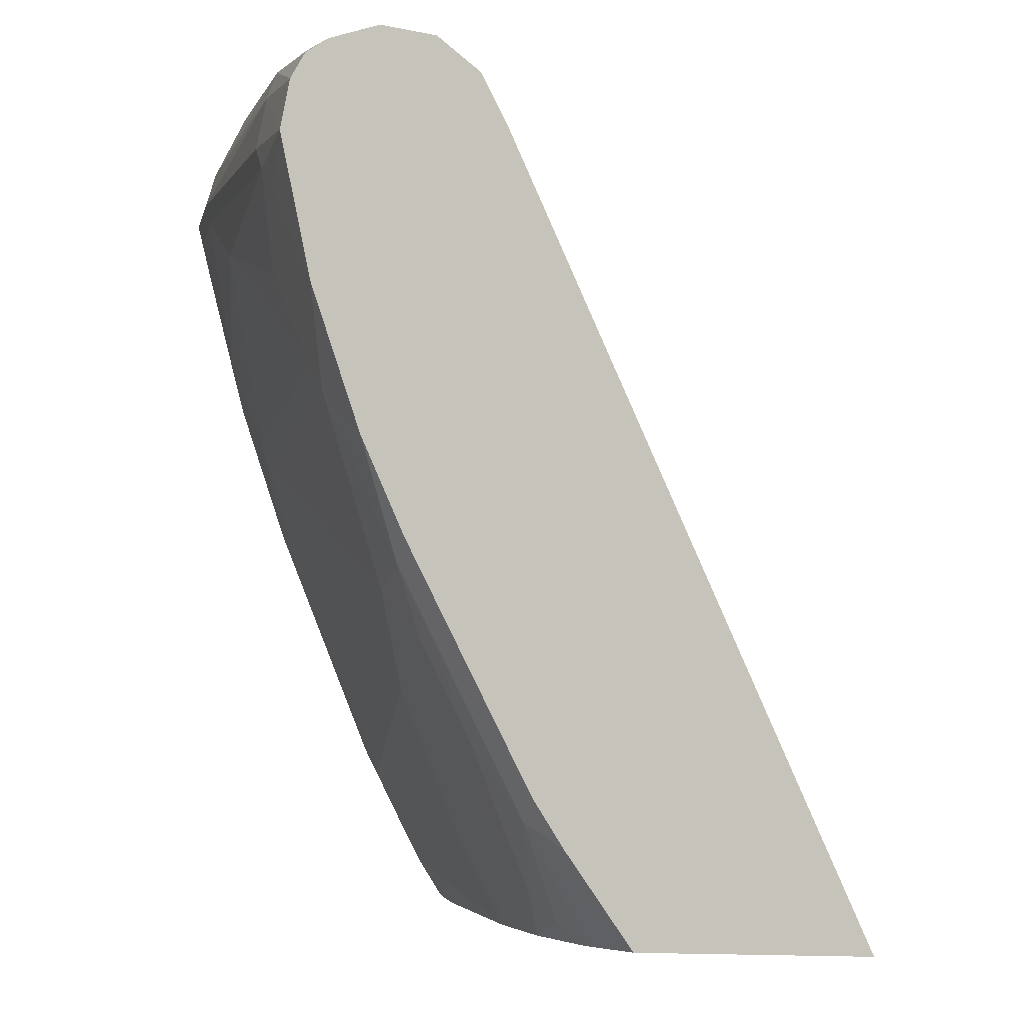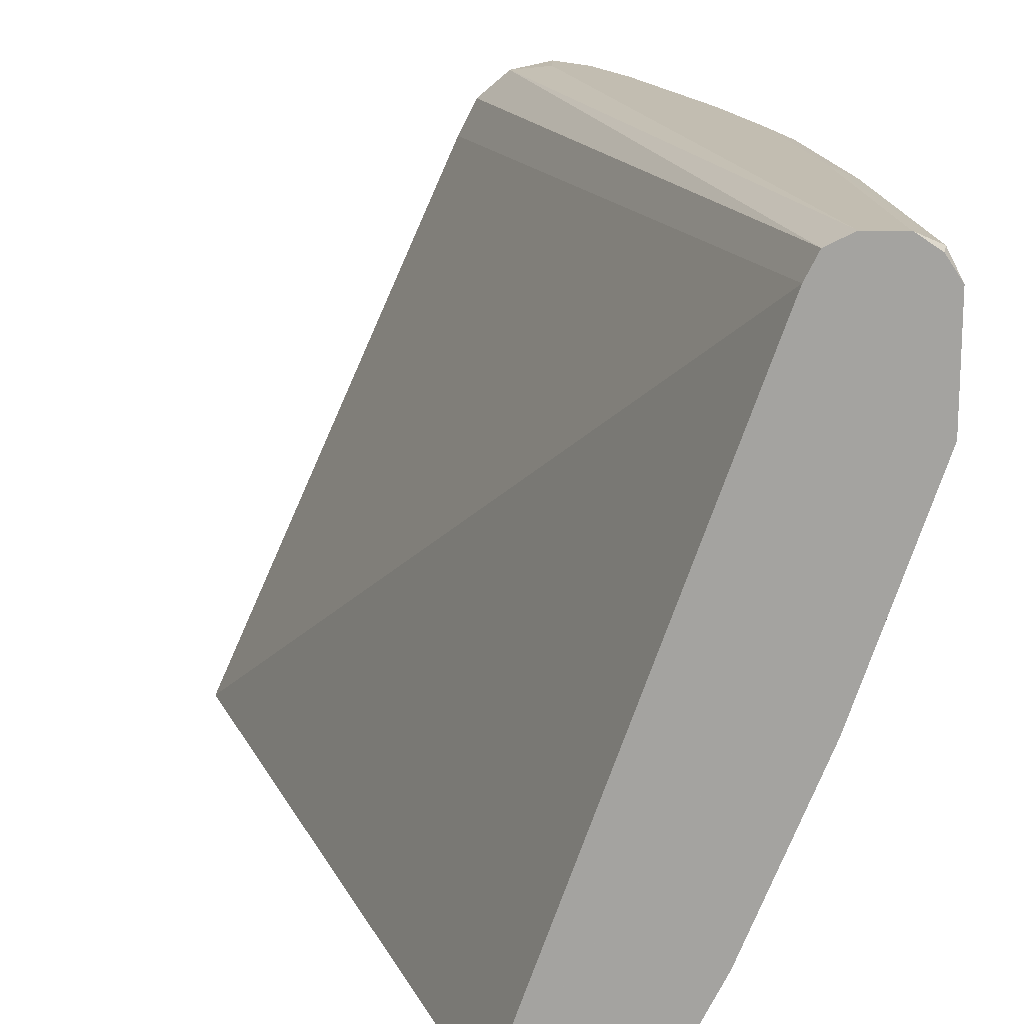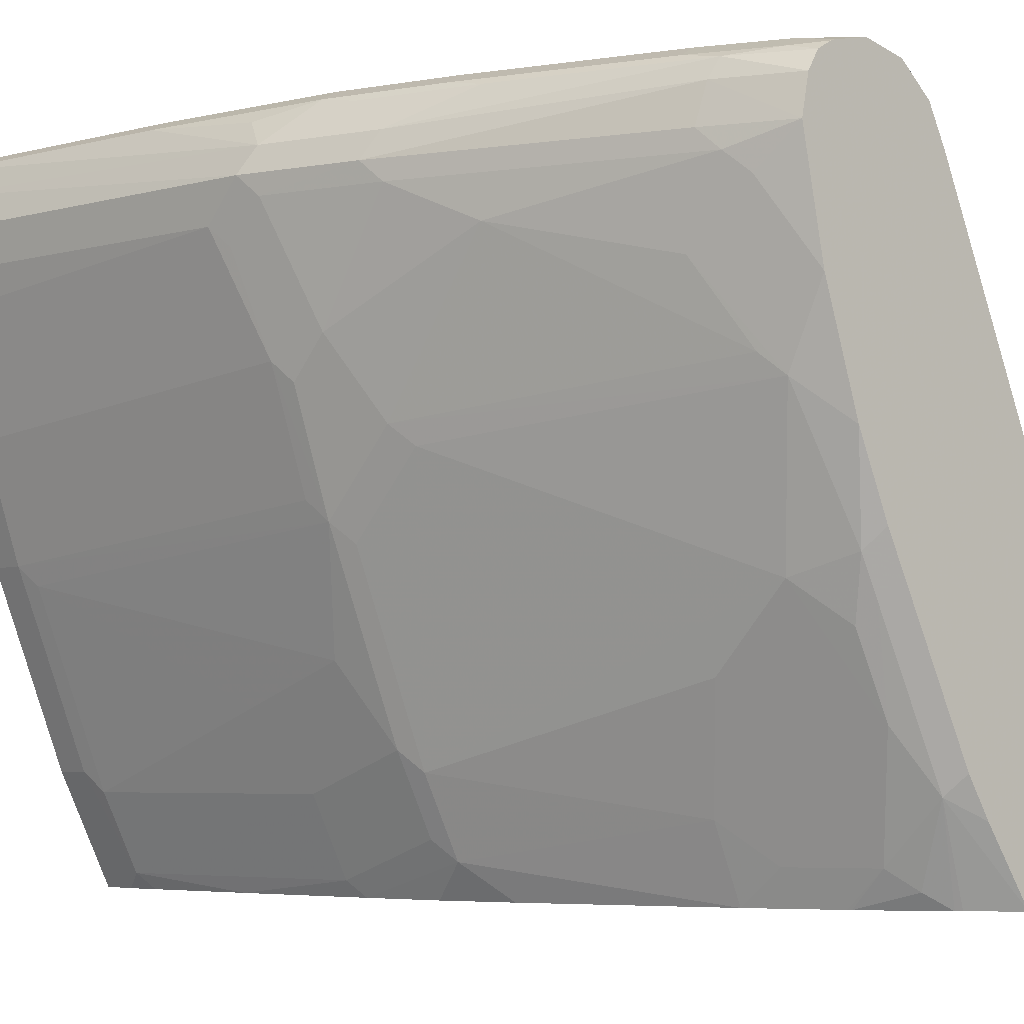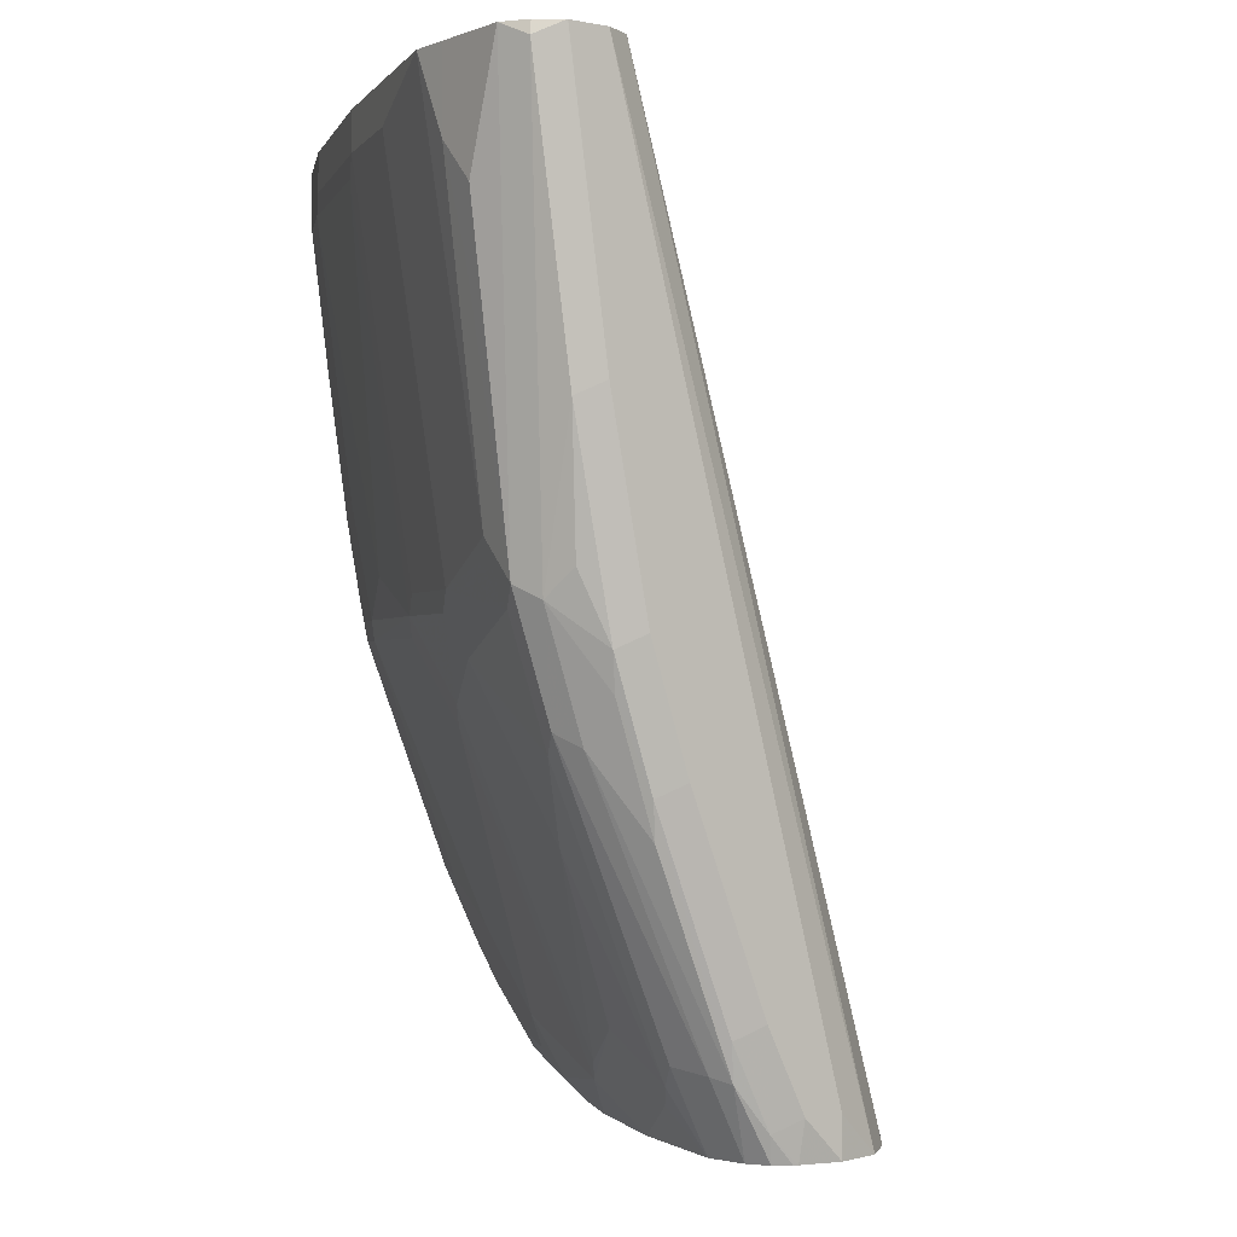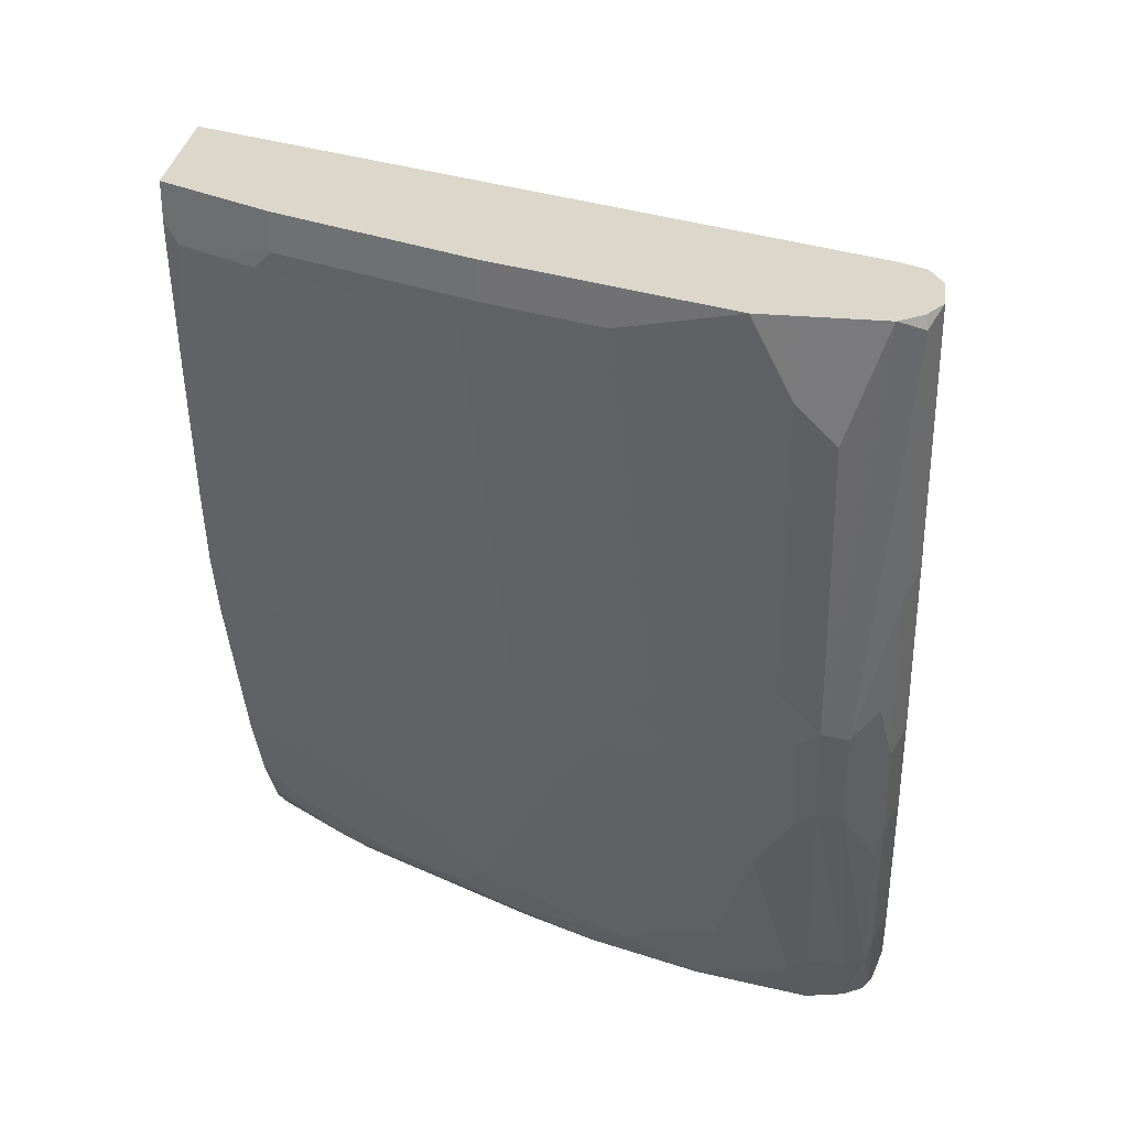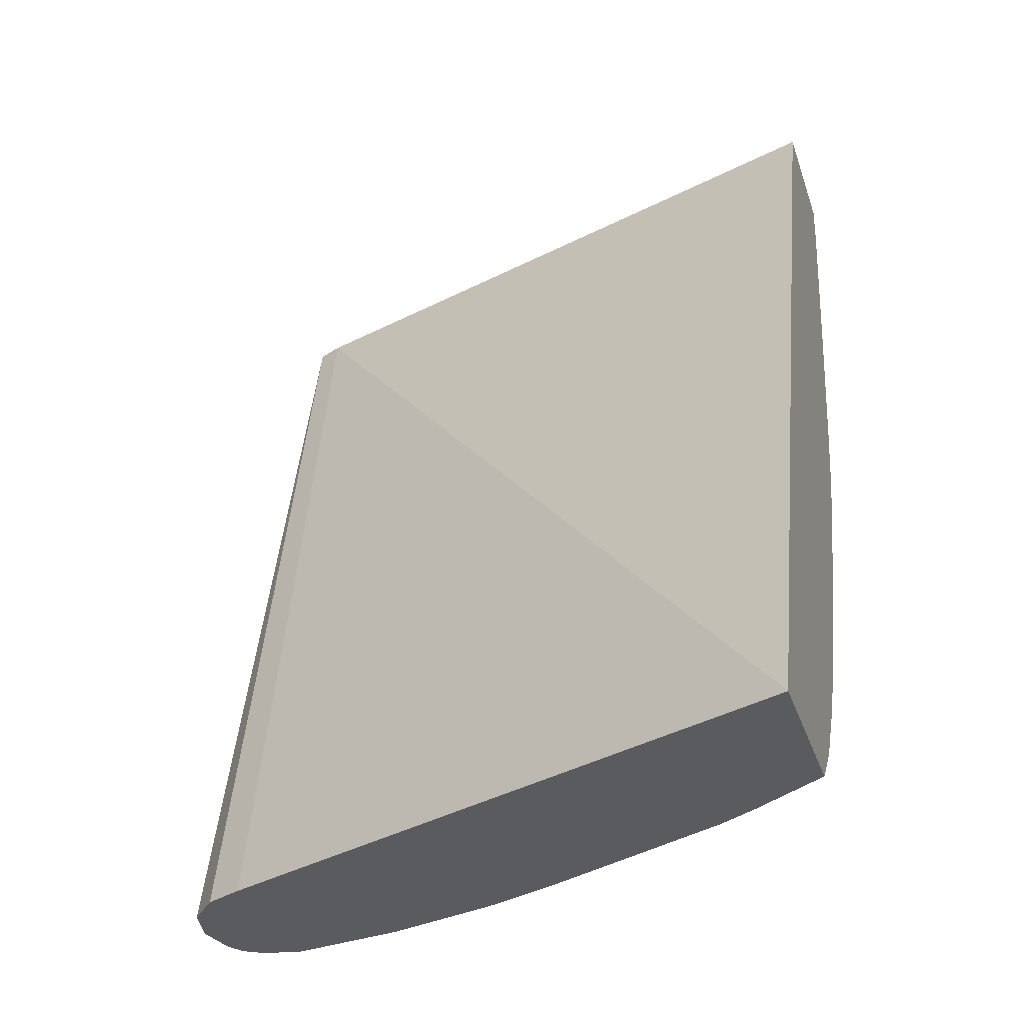
<metadata>
{"format":"obj","ext":"obj","renderer":"f3d","projection":"perspective","resolution":1024,"background":"white","views":[{"elev":-2.9,"azim":-170.7,"up":"+Y"},{"elev":16.8,"azim":1.7,"up":"+Y"},{"elev":-5.1,"azim":137.4,"up":"+Y"},{"elev":-1.1,"azim":144.0,"up":"+Z"},{"elev":30.7,"azim":97.3,"up":"+Z"},{"elev":-32.1,"azim":-73.3,"up":"+Z"}]}
</metadata>
<code>
v 0.5517 0.09857 -0.4445
v 0.6691 0.3672 -0.4445
v 0.6389 0.09857 -0.4445
v 0.716 0.09857 -0.0001426
v 0.8309 0.4251 -0.0001426
v 0.686 0.4058 -0.4445
v 0.6643 0.1353 -0.4445
v 0.6812 0.145 -0.4348
v 0.6577 0.09857 -0.4258
v 0.7836 0.09857 -0.0001426
v 0.8374 0.438 -0.0001426
v 0.6957 0.4251 -0.4445
v 0.6764 0.1546 -0.4445
v 0.6909 0.1643 -0.4348
v 0.703 0.1739 -0.4251
v 0.6836 0.116 -0.4058
v 0.6715 0.1063 -0.4155
v 0.66 0.09857 -0.4232
v 0.8116 0.1546 -0.0001426
v 0.7836 0.09857 -0.01937
v 0.7875 0.1063 -0.02902
v 0.8503 0.4445 -0.0001426
v 0.7126 0.4396 -0.4445
v 0.7054 0.2126 -0.4445
v 0.7199 0.2223 -0.4348
v 0.7222 0.2126 -0.4251
v 0.7416 0.2319 -0.4058
v 0.703 0.1546 -0.4058
v 0.703 0.1353 -0.3865
v 0.703 0.116 -0.3671
v 0.6841 0.09857 -0.3865
v 0.6831 0.09857 -0.3884
v 0.8116 0.1546 -0.01937
v 0.8503 0.2512 -0.0001426
v 0.7817 0.09857 -0.03672
v 0.7737 0.09857 -0.09665
v 0.7681 0.1063 -0.1643
v 0.7875 0.145 -0.1643
v 0.8068 0.145 -0.02902
v 0.7343 0.4445 -0.4251
v 0.8695 0.4445 -0.0001426
v 0.7343 0.4445 -0.4445
v 0.715 0.2319 -0.4445
v 0.7295 0.2416 -0.4348
v 0.7416 0.2126 -0.3865
v 0.7609 0.3092 -0.4251
v 0.8189 0.2899 -0.2705
v 0.7802 0.1546 -0.2319
v 0.7416 0.1933 -0.3671
v 0.7222 0.1353 -0.3478
v 0.7044 0.09857 -0.3459
v 0.7025 0.09857 -0.3498
v 0.8503 0.2512 -0.01937
v 0.8696 0.3091 -0.0001426
v 0.7624 0.09857 -0.172
v 0.7681 0.1256 -0.2223
v 0.7875 0.1643 -0.2223
v 0.8068 0.1836 -0.145
v 0.8454 0.2416 -0.02902
v 0.8696 0.4444 -0.0001426
v 0.8503 0.4445 -0.1353
v 0.7536 0.4402 -0.4445
v 0.7536 0.4445 -0.4251
v 0.7247 0.2512 -0.4445
v 0.7416 0.2899 -0.4445
v 0.7609 0.3478 -0.4445
v 0.7875 0.3575 -0.3962
v 0.7681 0.3189 -0.4155
v 0.8261 0.2995 -0.2608
v 0.8261 0.2609 -0.2223
v 0.8189 0.2512 -0.2319
v 0.7609 0.116 -0.2319
v 0.743 0.09857 -0.2493
v 0.8696 0.3092 -0.01937
v 0.8309 0.2706 -0.2126
v 0.8503 0.3285 -0.2126
v 0.8888 0.367 -0.0001426
v 0.7546 0.09857 -0.2126
v 0.8068 0.2029 -0.203
v 0.8699 0.4443 -0.0001426
v 0.8632 0.438 -0.1418
v 0.8309 0.4445 -0.2319
v 0.8825 0.438 -0.006449
v 0.7557 0.4394 -0.4445
v 0.7665 0.438 -0.4316
v 0.773 0.4445 -0.3865
v 0.773 0.4058 -0.4445
v 0.7802 0.3865 -0.4251
v 0.7875 0.3962 -0.4155
v 0.8261 0.3768 -0.3188
v 0.8454 0.3382 -0.2415
v 0.8454 0.3189 -0.2223
v 0.8696 0.3865 -0.1933
v 0.8503 0.3478 -0.2319
v 0.8648 0.3962 -0.2223
v 0.8648 0.3768 -0.203
v 0.8889 0.3672 -0.0001426
v 0.8889 0.3865 -0.03868
v 0.8812 0.4368 -0.0001426
v 0.8632 0.4187 -0.219
v 0.8567 0.4316 -0.2062
v 0.8438 0.438 -0.2383
v 0.8116 0.4445 -0.2899
v 0.8888 0.4254 -0.0001426
v 0.8889 0.4251 -0.0001426
v 0.7633 0.4348 -0.4445
v 0.7827 0.4348 -0.4106
v 0.7859 0.438 -0.3929
v 0.7691 0.4251 -0.4445
v 0.7875 0.4251 -0.4082
v 0.7923 0.4058 -0.4058
v 0.8503 0.4058 -0.2705
v 0.8454 0.3962 -0.2802
v 0.8696 0.4058 -0.2126
v 0.8841 0.3962 -0.087
v 0.8889 0.3865 -0.0001426
v 0.8889 0.4058 -0.05799
v 0.8438 0.4187 -0.277
v 0.8213 0.4348 -0.314
v 0.8406 0.4348 -0.256
v 0.8245 0.438 -0.2963
v 0.7679 0.4272 -0.4445
f 66 87 88
f 63 86 85
f 62 85 84
f 62 63 85
f 61 83 81
f 60 80 61
f 61 81 82
f 59 79 70
f 57 70 79
f 66 88 89
f 58 79 59
f 61 80 83
f 66 89 67
f 72 78 73
f 67 90 68
f 68 90 69
f 69 90 91
f 69 91 92
f 69 92 70
f 70 92 76
f 70 76 75
f 74 76 93
f 74 93 77
f 76 92 91
f 56 72 57
f 76 91 94
f 67 89 90
f 55 72 56
f 46 65 66
f 54 74 77
f 76 94 95
f 38 58 39
f 39 58 59
f 41 60 61
f 42 63 62
f 44 64 65
f 44 65 46
f 45 48 49
f 46 66 67
f 46 67 68
f 46 69 47
f 47 69 70
f 55 78 72
f 47 70 71
f 48 71 70
f 48 70 57
f 48 57 72
f 48 72 50
f 48 50 49
f 50 72 51
f 51 72 73
f 53 74 54
f 53 59 70
f 53 70 75
f 53 75 76
f 53 76 74
f 47 71 48
f 76 95 96
f 100 118 119
f 77 93 98
f 95 113 112
f 95 112 114
f 97 98 116
f 98 115 117
f 98 117 105
f 98 105 116
f 100 102 101
f 100 105 114
f 100 114 112
f 100 112 118
f 38 79 58
f 100 119 120
f 95 114 96
f 100 120 102
f 105 117 114
f 106 107 122
f 107 110 109
f 107 109 122
f 107 108 121
f 107 121 119
f 107 119 118
f 107 118 110
f 110 118 112
f 110 112 111
f 114 117 115
f 119 121 120
f 102 120 121
f 93 115 98
f 93 114 115
f 93 96 114
f 77 98 97
f 80 99 83
f 81 100 101
f 81 101 102
f 81 102 82
f 81 83 100
f 82 102 121
f 82 121 103
f 83 99 104
f 83 104 105
f 83 105 100
f 84 85 106
f 85 107 106
f 85 86 108
f 85 108 107
f 86 103 121
f 86 121 108
f 87 89 88
f 87 109 110
f 87 110 111
f 87 111 89
f 89 111 112
f 89 112 113
f 89 113 90
f 90 113 91
f 91 95 94
f 91 113 95
f 76 96 93
f 38 57 79
f 46 68 69
f 37 56 57
f 1 10 4
f 1 4 5
f 1 5 2
f 2 5 6
f 3 7 8
f 3 8 9
f 4 10 19
f 4 19 34
f 4 34 54
f 4 54 77
f 4 77 97
f 4 97 116
f 1 20 10
f 4 116 105
f 4 104 99
f 4 99 80
f 4 80 60
f 4 60 41
f 4 41 22
f 4 22 11
f 4 11 5
f 5 11 12
f 5 12 6
f 7 13 8
f 8 13 14
f 8 14 15
f 4 105 104
f 1 35 20
f 1 36 35
f 1 55 36
f 1 2 6
f 1 6 12
f 1 12 23
f 37 57 38
f 1 42 62
f 1 62 84
f 1 84 106
f 1 106 122
f 1 122 109
f 1 109 87
f 1 87 66
f 1 66 65
f 1 65 64
f 1 64 43
f 1 43 24
f 1 24 13
f 1 13 7
f 1 7 3
f 1 3 9
f 1 9 18
f 1 18 32
f 1 32 31
f 1 31 52
f 1 52 51
f 1 51 73
f 1 73 78
f 1 78 55
f 8 15 16
f 8 16 17
f 1 23 42
f 8 18 9
f 22 103 86
f 22 86 63
f 22 63 42
f 22 42 40
f 23 40 42
f 24 43 25
f 25 43 64
f 25 64 44
f 26 44 27
f 27 45 29
f 27 29 28
f 27 44 46
f 22 82 103
f 27 46 47
f 27 48 45
f 29 45 49
f 29 49 30
f 30 49 50
f 30 50 51
f 30 51 52
f 30 52 31
f 33 39 59
f 33 59 53
f 36 55 37
f 37 55 56
f 8 17 18
f 27 47 48
f 22 61 82
f 34 53 54
f 22 40 23
f 22 41 61
f 10 21 19
f 11 23 12
f 13 24 25
f 13 25 14
f 14 25 15
f 15 25 44
f 15 44 26
f 15 26 27
f 15 27 28
f 15 28 16
f 16 28 29
f 16 29 30
f 11 22 23
f 16 31 32
f 21 39 33
f 16 30 31
f 21 38 39
f 21 37 38
f 21 36 37
f 21 35 36
f 10 20 21
f 19 53 34
f 20 35 21
f 17 32 18
f 16 32 17
f 19 21 33
f 19 33 53

</code>
